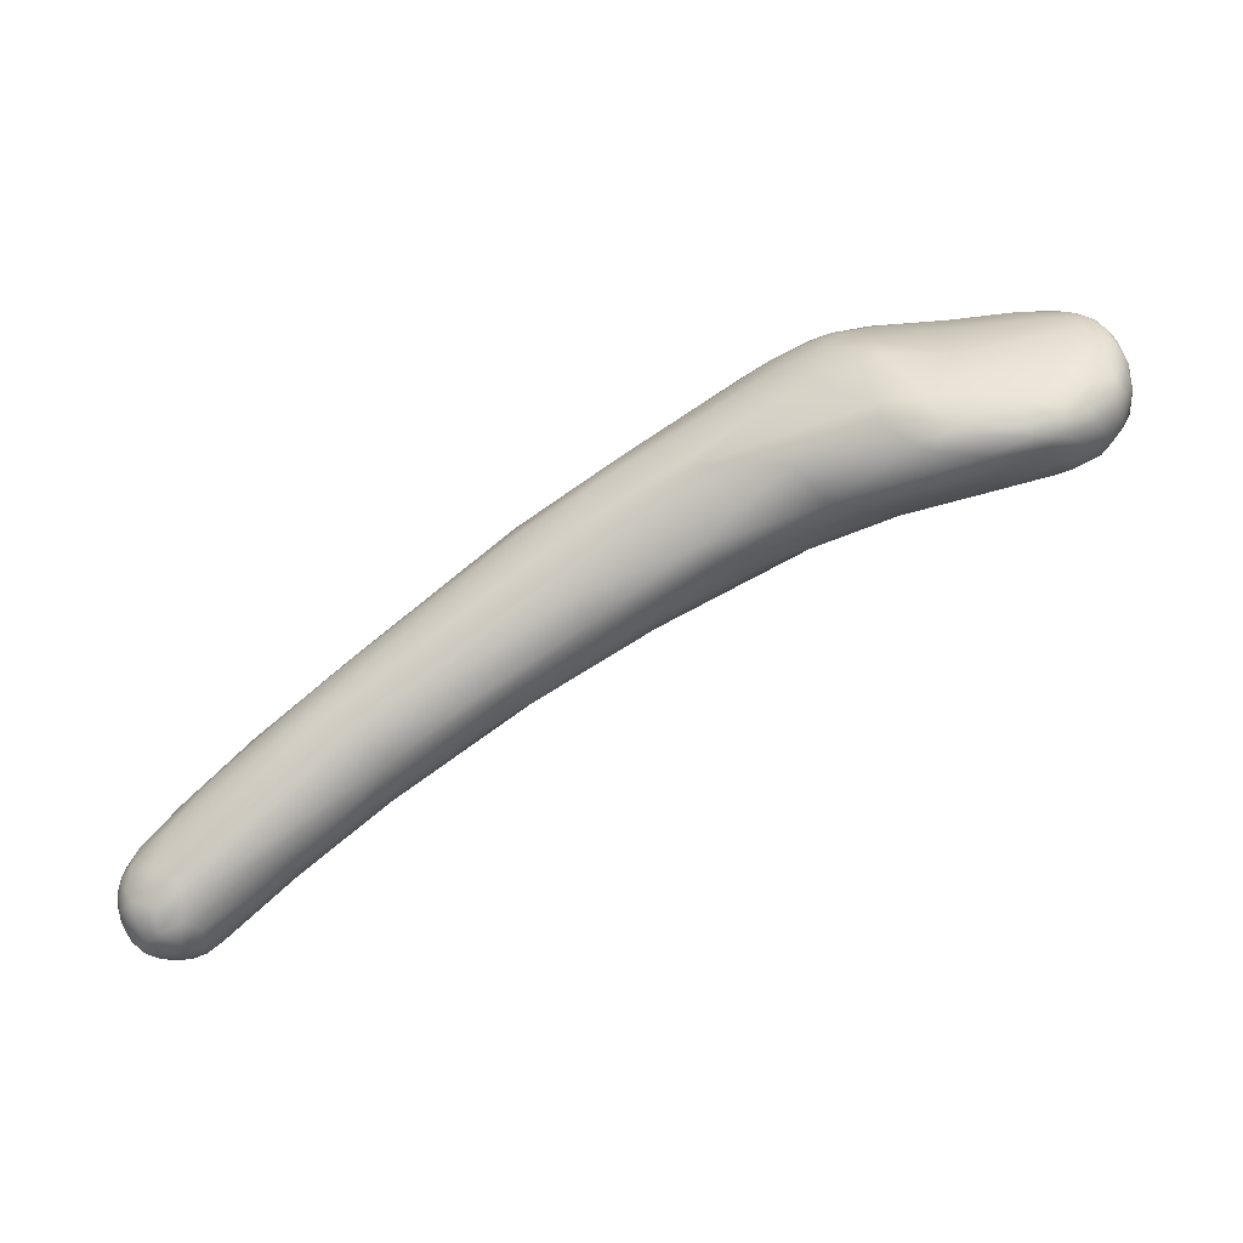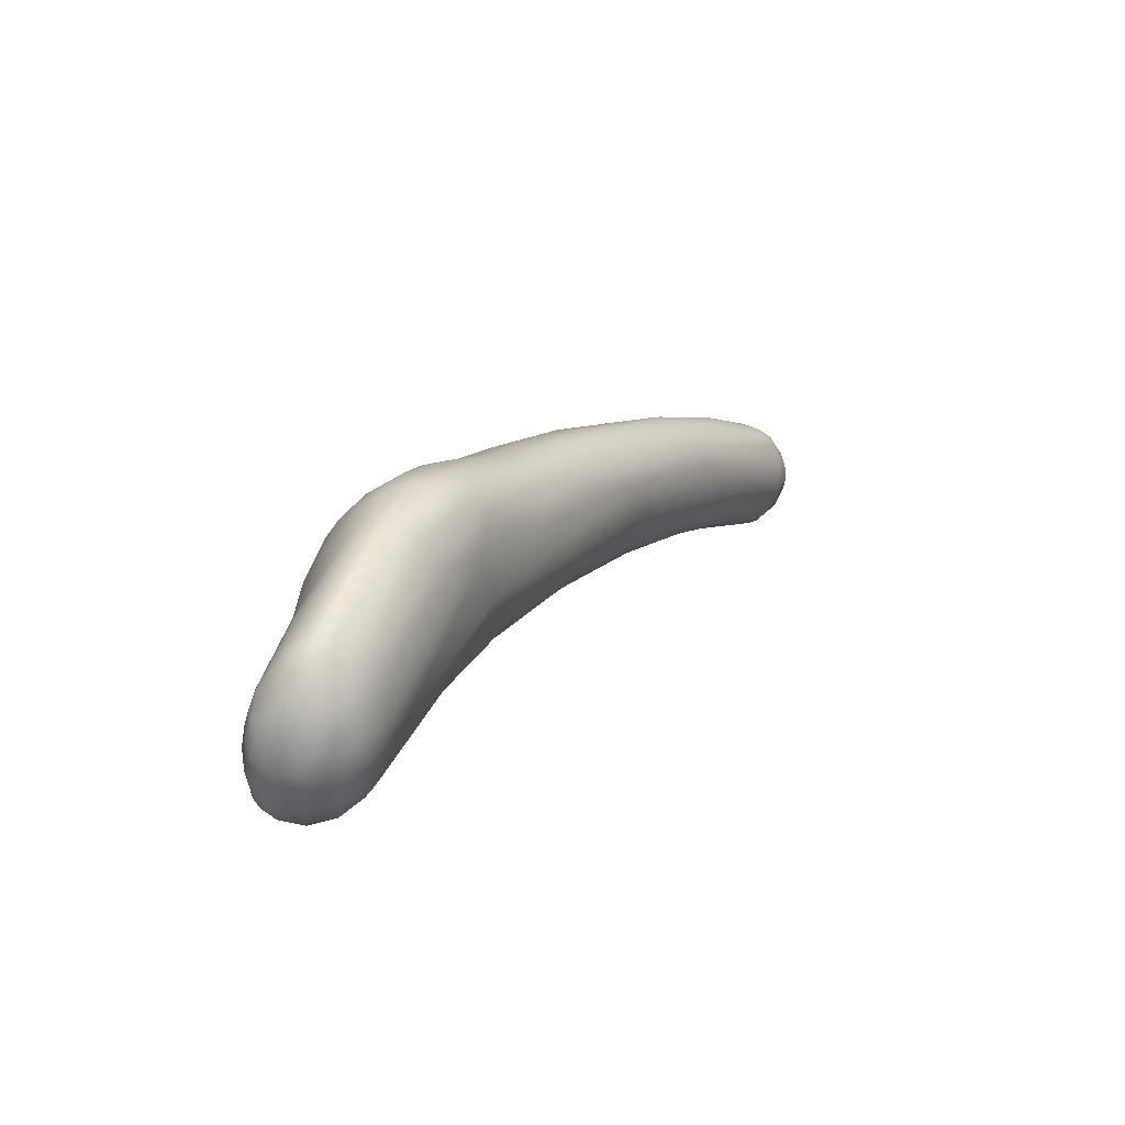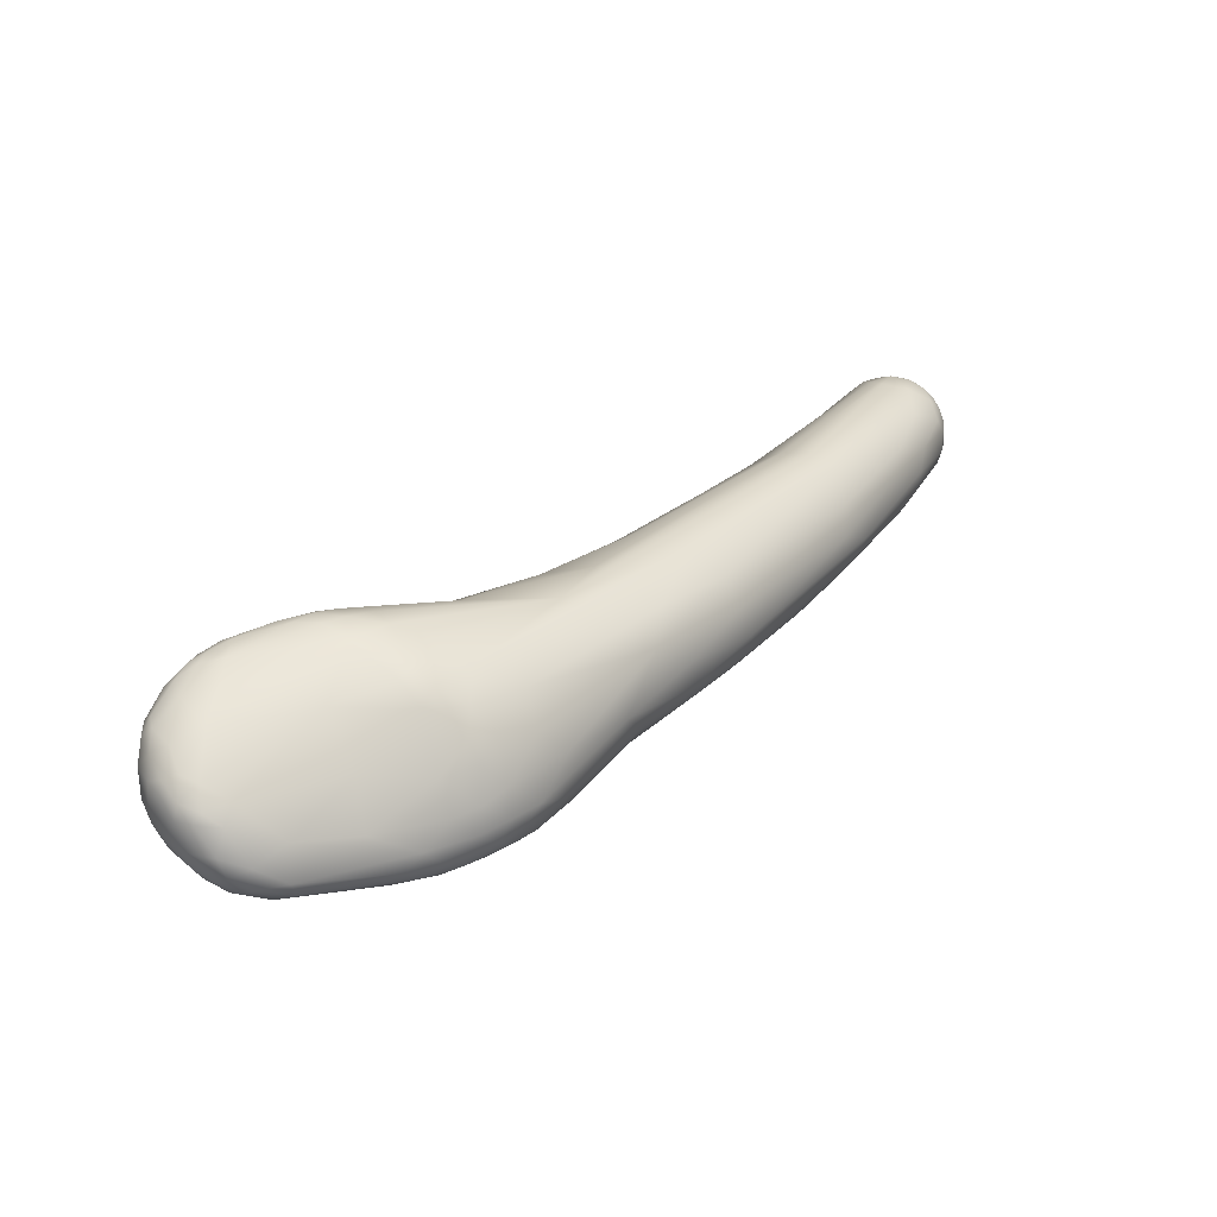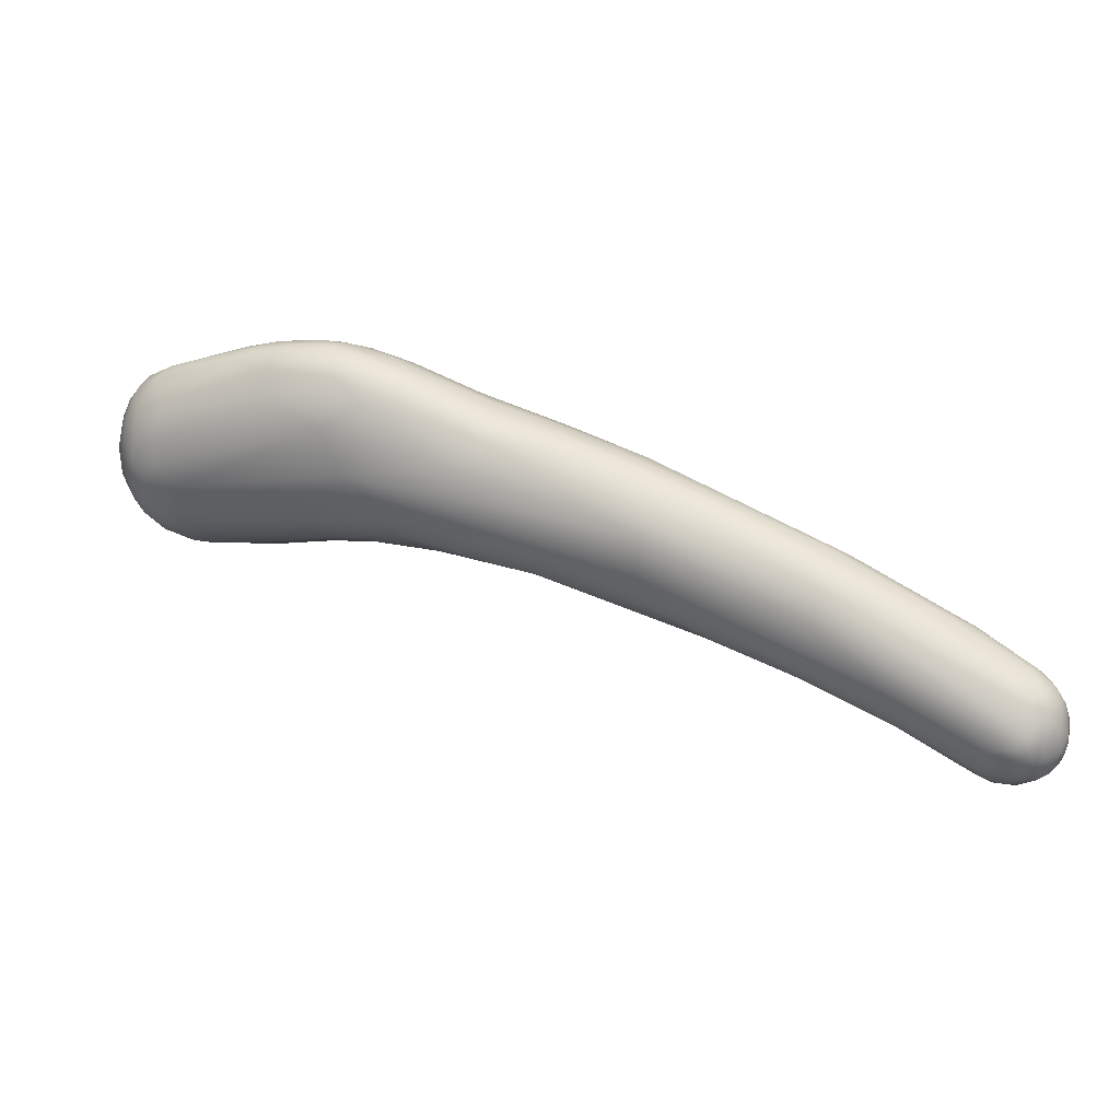
<metadata>
{"format":"obj","ext":"obj","renderer":"f3d","projection":"perspective","resolution":1024,"background":"white","views":[{"elev":45.5,"azim":-178.4,"up":"+Y"},{"elev":40.9,"azim":-84.9,"up":"+Z"},{"elev":59.7,"azim":-21.2,"up":"+Y"},{"elev":-66.1,"azim":13.4,"up":"+Y"}]}
</metadata>
<code>
v 35.96 -76.52 1231
v 35.23 -76.27 1232
v 34.38 -75.92 1232
v 34.02 -75.54 1230
v 35.28 -75.94 1230
v 34.53 -75.43 1229
v 65.48 -88.87 1220
v 70.22 -91.3 1217
v 69.6 -90.91 1218
v 70.71 -91.26 1217
v 70.21 -90.91 1218
v 71.37 -91 1218
v 69.08 -90.86 1217
v 65.85 -88.8 1218
v 65.79 -88.2 1217
v 70.33 -91.29 1216
v 70.79 -91.32 1217
v 70.93 -91.26 1216
v 70.68 -91.06 1216
v 71.37 -91.16 1217
v 71.49 -91.01 1216
v 71.22 -90.76 1215
v 68.73 -90.28 1216
v 69.95 -90.9 1215
v 69.92 -90.53 1215
v 69.24 -89.93 1215
v 68.61 -89.47 1215
v 70.75 -90.57 1215
v 70.17 -89.82 1214
v 41.56 -77.61 1234
v 35.67 -76.15 1233
v 36.31 -75.79 1235
v 34.65 -75.46 1234
v 33.88 -74.96 1233
v 34.95 -75.1 1235
v 34.02 -74.55 1234
v 33.22 -73.98 1233
v 43.67 -78.74 1233
v 34.1 -75.57 1232
v 33.64 -75.29 1231
v 33.29 -74.65 1232
v 32.93 -73.89 1231
v 32.93 -73.4 1232
v 32.85 -73.2 1231
v 44.04 -79.21 1231
v 33.3 -74.72 1230
v 33.56 -74.65 1229
v 33.01 -73.66 1230
v 33.42 -73.35 1229
v 48.81 -80.71 1231
v 42.58 -78.48 1230
v 35.66 -75.42 1228
v 35.35 -74.32 1227
v 34.2 -74.44 1228
v 34.07 -73.22 1228
v 35.05 -73.64 1227
v 46.14 -79.83 1228
v 45.41 -78.97 1227
v 41.22 -77.44 1228
v 41.99 -76.66 1227
v 38.01 -75.1 1227
v 44.19 -77.66 1227
v 56.67 -84.06 1227
v 52.65 -82.43 1226
v 51.52 -81.2 1225
v 56.25 -84.29 1225
v 55.95 -84.01 1224
v 55.92 -83.64 1224
v 63.74 -86.91 1224
v 63.13 -87.43 1223
v 60.01 -85.79 1222
v 58.55 -83.67 1221
v 61.99 -86.01 1220
v 70.55 -90.01 1219
v 62.99 -85.51 1219
v 70.91 -90.61 1219
v 71.55 -90.4 1219
v 71.89 -90.51 1218
v 71.37 -89.62 1219
v 72.02 -89.86 1219
v 72.6 -89.78 1218
v 65.56 -87.05 1217
v 72.19 -90.54 1216
v 71.81 -90.52 1215
v 72.24 -90.57 1217
v 72.4 -90.06 1216
v 72.67 -90.01 1216
v 72.73 -89.41 1216
v 71.48 -90.29 1215
v 72.05 -90.08 1215
v 71.74 -89.83 1215
v 72.3 -89.64 1215
v 72.06 -89.19 1215
v 71.06 -89.75 1214
v 70.01 -88.66 1214
v 71.48 -89.4 1214
v 70.88 -89.08 1214
v 71.52 -88.82 1214
v 70.84 -88.02 1214
v 69.28 -89.16 1214
v 69.18 -88.07 1215
v 70.01 -87.68 1214
v 40.24 -75.82 1236
v 36.11 -74.56 1236
v 36.91 -74.12 1236
v 36.85 -73.5 1236
v 34.75 -74.31 1235
v 34.34 -73.56 1235
v 35.15 -73.79 1235
v 35.61 -73.49 1236
v 34.82 -73.03 1235
v 45.32 -77.48 1235
v 43.97 -77.14 1236
v 41.78 -76.75 1236
v 42.04 -76.13 1236
v 34.71 -72.33 1235
v 33.74 -73.43 1234
v 33.27 -72.97 1233
v 33.87 -72.62 1234
v 33.69 -71.88 1233
v 45.84 -78.84 1234
v 44.69 -77.94 1235
v 46.46 -78.17 1235
v 33.06 -72.37 1231
v 33.27 -71.83 1231
v 33.54 -71.62 1232
v 33.75 -71.32 1231
v 33.09 -72.4 1230
v 33.54 -71.93 1229
v 33.66 -71.4 1230
v 34.01 -71.34 1229
v 51.15 -79.64 1232
v 50.8 -80.53 1231
v 35.09 -72.78 1227
v 33.8 -72.21 1228
v 34.82 -71.97 1227
v 34.08 -71.55 1229
v 35.3 -71.42 1228
v 54.7 -81.31 1230
v 36.19 -73.53 1227
v 36.81 -72.46 1226
v 36.29 -71.99 1227
v 35.92 -71.6 1227
v 57.14 -82.01 1229
v 47.31 -78.4 1226
v 44.39 -76.77 1226
v 42.18 -75.54 1226
v 39.51 -73.95 1226
v 60.91 -83.69 1227
v 60.03 -84.25 1227
v 48.83 -77.62 1225
v 51.55 -79.82 1224
v 63.64 -85.66 1225
v 64.64 -84.81 1225
v 67.4 -87.54 1222
v 58.78 -81.61 1221
v 57.34 -81.65 1222
v 68.52 -87.19 1222
v 61.84 -83.41 1219
v 69.92 -87.39 1221
v 70.01 -86.84 1221
v 70.65 -86.55 1220
v 71.85 -89.04 1219
v 72.63 -89.02 1218
v 72.09 -88.55 1219
v 72.36 -87.94 1218
v 72.74 -88.2 1218
v 72.17 -87.33 1218
v 66.65 -85.99 1217
v 72.88 -89.24 1217
v 72.97 -88.91 1216
v 72.85 -88.5 1216
v 72.63 -88.27 1216
v 72.94 -88.44 1217
v 72.91 -88.3 1216
v 72.69 -87.97 1216
v 72.76 -87.89 1217
v 72.69 -87.74 1216
v 72.38 -87.48 1216
v 72.3 -87.19 1217
v 70.26 -86.42 1216
v 71.32 -86.58 1216
v 72.63 -88.82 1215
v 72.22 -88.29 1215
v 72.34 -87.85 1215
v 71.87 -87.84 1215
v 71.14 -87.2 1215
v 71.99 -87.41 1215
v 69.9 -86.87 1215
v 41.16 -75.45 1236
v 40.78 -74.77 1236
v 35.76 -72.7 1235
v 46.12 -77.06 1235
v 45.62 -75.84 1236
v 44.75 -76.31 1236
v 44.44 -75.6 1236
v 43.76 -74.72 1236
v 42.94 -75.98 1236
v 42.28 -75.14 1236
v 41.62 -74.3 1236
v 39.85 -73.24 1235
v 37.23 -72.48 1235
v 35.28 -71.68 1234
v 34.29 -71.63 1233
v 34.71 -71.38 1233
v 47.8 -77.71 1234
v 47.47 -76.54 1235
v 35.81 -71.41 1233
v 34.03 -71.39 1232
v 34.39 -71.07 1232
v 34.95 -71.11 1232
v 34.39 -71.03 1230
v 35.81 -70.92 1230
v 51.54 -78.38 1232
v 35.28 -71.07 1229
v 55.05 -80.67 1230
v 54.43 -79.37 1231
v 39.08 -72.63 1226
v 39.45 -71.86 1226
v 39.91 -71.6 1227
v 37.33 -71.87 1226
v 36.7 -71.44 1227
v 37.7 -71.53 1227
v 37.29 -71.14 1228
v 36.23 -71.28 1227
v 57.52 -81.4 1229
v 57.78 -80.45 1229
v 44.93 -75.15 1226
v 40.94 -72.49 1226
v 40.86 -71.94 1226
v 41.82 -72.37 1226
v 50.06 -76.84 1225
v 53.92 -79.23 1223
v 54.5 -78.28 1224
v 65.44 -84.58 1224
v 64.14 -83.12 1225
v 64.73 -82.7 1223
v 67.79 -84.82 1222
v 64.99 -82.5 1221
v 64.14 -82.22 1221
v 69.05 -85.13 1220
v 63.1 -82.4 1220
v 70.83 -86.1 1218
v 45.14 -75.04 1236
v 43.02 -73.79 1235
v 44.16 -73.97 1235
v 48.11 -75.88 1234
v 46.42 -75.53 1235
v 45.4 -74.09 1235
v 43.01 -72.87 1234
v 44.6 -73.09 1234
v 40.19 -72.21 1233
v 48.12 -75.16 1234
v 47.06 -73.87 1233
v 45.46 -72.92 1233
v 44.45 -72.55 1233
v 44.91 -72.23 1232
v 43.22 -71.76 1232
v 40 -71.38 1231
v 50.97 -76.97 1232
v 47.26 -73.27 1232
v 45.59 -72.3 1230
v 42.82 -71.4 1231
v 43.82 -71.62 1231
v 43.56 -71.48 1230
v 54.44 -78.07 1230
v 53.07 -76.51 1230
v 44.77 -72.02 1229
v 43.25 -71.75 1228
v 40.95 -71.51 1227
v 41.85 -71.69 1227
v 42.93 -72.09 1227
v 41.58 -71.36 1228
v 57.37 -79.01 1228
v 53.96 -76.45 1228
v 50.03 -74.69 1228
v 46.35 -73.9 1227
v 57.22 -78.23 1227
v 52.1 -76.21 1226
v 56.13 -77.6 1226
g grp1
f 2 3 1
f 3 4 1
f 2 39 3
f 3 40 4
f 59 5 52
f 1 4 5
f 4 6 5
f 4 47 6
f 5 6 52
f 7 66 14
f 66 71 14
f 71 73 14
f 7 13 70
f 7 14 13
f 73 15 14
f 10 9 8
f 9 13 8
f 17 10 8
f 16 17 8
f 11 69 9
f 10 11 9
f 10 17 20
f 12 76 11
f 12 11 10
f 10 20 12
f 12 20 85
f 76 69 11
f 76 12 78
f 70 13 9
f 13 16 8
f 69 70 9
f 15 82 27
f 18 17 16
f 18 20 17
f 16 19 18
f 28 19 24
f 21 85 20
f 20 18 21
f 18 19 21
f 22 21 19
f 19 28 22
f 83 85 21
f 84 21 22
f 83 21 84
f 14 23 13
f 14 15 23
f 16 24 19
f 13 24 16
f 13 23 24
f 25 24 23
f 28 24 25
f 23 26 25
f 15 27 23
f 27 26 23
f 22 28 89
f 84 22 89
f 94 89 28
f 29 25 26
f 28 25 29
f 26 27 100
f 32 104 35
f 104 107 35
f 30 31 38
f 30 32 31
f 33 31 32
f 33 39 31
f 39 2 31
f 33 36 34
f 33 34 39
f 32 35 33
f 33 35 36
f 35 107 36
f 36 37 34
f 34 41 39
f 37 41 34
f 36 107 108
f 117 37 36
f 121 30 38
f 50 121 38
f 121 122 30
f 38 1 45
f 38 2 1
f 31 2 38
f 3 39 40
f 40 46 4
f 39 41 40
f 41 42 46
f 41 46 40
f 37 42 41
f 46 42 48
f 42 37 43
f 48 42 44
f 43 44 42
f 45 50 38
f 45 1 51
f 5 59 1
f 46 47 4
f 47 54 6
f 48 49 47
f 46 48 47
f 49 54 47
f 44 128 48
f 128 49 48
f 45 63 50
f 51 57 45
f 59 57 51
f 1 59 51
f 61 60 52
f 6 54 52
f 54 53 52
f 52 53 61
f 53 54 56
f 61 53 140
f 140 53 56
f 49 55 54
f 54 55 56
f 45 57 66
f 59 58 57
f 60 58 59
f 60 62 58
f 52 60 59
f 60 61 147
f 140 56 134
f 61 140 148
f 58 62 145
f 58 145 65
f 45 66 63
f 63 133 50
f 66 57 64
f 57 58 64
f 58 65 64
f 152 65 145
f 63 69 133
f 66 64 67
f 64 68 67
f 71 66 67
f 64 65 68
f 69 155 153
f 150 69 153
f 66 70 63
f 69 63 70
f 71 67 68
f 72 68 65
f 66 7 70
f 73 72 75
f 72 73 68
f 73 71 68
f 75 72 157
f 155 69 74
f 155 74 79
f 73 82 15
f 82 73 75
f 74 69 76
f 85 78 12
f 76 77 74
f 77 76 78
f 74 77 79
f 78 85 81
f 81 85 87
f 80 79 77
f 80 77 78
f 80 78 81
f 163 79 80
f 80 81 164
f 80 164 163
f 81 170 164
f 82 169 101
f 85 83 87
f 83 86 87
f 83 84 86
f 84 90 86
f 90 92 86
f 86 88 87
f 88 86 92
f 183 88 92
f 81 87 170
f 170 87 171
f 87 88 171
f 27 82 100
f 169 102 101
f 90 89 91
f 90 84 89
f 94 91 89
f 91 94 96
f 92 90 91
f 93 92 91
f 93 91 96
f 183 92 93
f 93 96 98
f 184 183 93
f 100 29 26
f 94 28 29
f 96 94 97
f 29 97 94
f 95 29 100
f 97 29 95
f 96 97 98
f 97 95 99
f 102 99 95
f 98 97 99
f 189 99 102
f 100 101 95
f 100 82 101
f 102 95 101
f 115 190 103
f 103 104 32
f 103 105 104
f 104 105 110
f 110 105 106
f 106 192 110
f 106 202 192
f 109 107 104
f 109 108 107
f 104 110 109
f 108 109 111
f 119 108 111
f 111 109 110
f 192 111 110
f 112 113 122
f 195 113 112
f 122 114 30
f 114 122 113
f 113 195 198
f 30 114 32
f 114 103 32
f 114 115 103
f 115 114 113
f 36 108 117
f 108 119 117
f 111 116 119
f 111 192 116
f 116 203 204
f 43 37 118
f 124 43 118
f 37 117 118
f 118 117 119
f 118 119 120
f 120 124 118
f 204 119 116
f 204 120 119
f 204 209 120
f 50 133 121
f 123 121 133
f 133 132 123
f 121 123 122
f 122 123 112
f 128 44 124
f 44 43 124
f 126 125 124
f 125 128 124
f 120 126 124
f 126 127 125
f 209 126 120
f 126 209 127
f 209 210 127
f 206 123 132
f 129 49 128
f 129 137 135
f 131 137 129
f 125 130 128
f 130 129 128
f 130 131 129
f 125 127 130
f 131 215 137
f 127 212 130
f 130 212 131
f 212 215 131
f 129 135 49
f 135 55 49
f 56 55 134
f 55 136 134
f 137 136 135
f 136 55 135
f 137 138 136
f 137 215 138
f 138 143 136
f 215 225 138
f 139 133 150
f 139 150 144
f 132 133 139
f 141 218 148
f 140 134 141
f 140 141 148
f 134 142 141
f 221 141 142
f 143 222 142
f 222 221 142
f 141 221 218
f 136 142 134
f 143 142 136
f 225 143 138
f 150 149 144
f 133 69 150
f 146 145 62
f 228 151 146
f 62 60 146
f 60 147 146
f 146 147 228
f 147 61 148
f 147 148 228
f 228 148 218
f 152 145 151
f 151 145 146
f 150 153 149
f 149 153 154
f 65 152 72
f 72 152 157
f 157 152 233
f 233 152 151
f 155 158 154
f 153 155 154
f 156 157 233
f 155 79 158
f 154 158 235
f 242 156 233
f 158 79 163
f 163 160 158
f 235 158 160
f 161 238 235
f 157 159 75
f 75 159 82
f 242 189 159
f 157 156 159
f 159 156 242
f 160 161 235
f 166 162 161
f 165 163 164
f 163 165 160
f 161 160 165
f 161 165 166
f 164 166 165
f 167 166 164
f 170 167 164
f 174 167 170
f 167 168 166
f 162 166 168
f 168 180 243
f 159 189 169
f 242 181 189
f 159 169 82
f 171 88 172
f 88 183 172
f 170 171 174
f 171 172 175
f 172 183 173
f 171 175 174
f 172 173 176
f 167 174 177
f 175 172 176
f 177 168 167
f 175 177 174
f 175 178 177
f 178 175 176
f 176 179 178
f 177 180 168
f 178 180 177
f 180 178 179
f 179 188 182
f 179 182 180
f 240 182 181
f 180 182 243
f 189 102 169
f 173 183 184
f 184 93 98
f 173 184 185
f 173 185 176
f 179 176 185
f 188 179 185
f 184 98 186
f 99 186 98
f 99 189 187
f 186 185 184
f 188 185 186
f 187 186 99
f 189 181 187
f 182 187 181
f 187 188 186
f 182 188 187
f 105 103 190
f 190 191 105
f 191 106 105
f 202 106 200
f 195 112 193
f 112 123 193
f 193 194 195
f 194 196 195
f 196 198 195
f 196 194 244
f 197 196 244
f 194 248 244
f 115 113 198
f 198 190 115
f 199 191 190
f 198 199 190
f 198 196 199
f 199 200 191
f 196 197 199
f 199 197 200
f 197 245 200
f 201 200 245
f 200 106 191
f 252 201 250
f 200 201 202
f 201 252 202
f 192 203 116
f 202 203 192
f 203 202 208
f 205 204 203
f 205 209 204
f 203 208 205
f 211 205 208
f 206 214 207
f 214 260 207
f 193 123 206
f 193 206 207
f 193 207 194
f 207 248 194
f 252 208 202
f 208 259 211
f 210 209 211
f 205 211 209
f 210 211 213
f 206 132 214
f 214 217 260
f 259 208 252
f 210 212 127
f 210 213 212
f 211 259 213
f 273 224 213
f 259 273 213
f 213 215 212
f 224 215 213
f 224 225 215
f 216 132 139
f 139 144 216
f 132 216 214
f 214 216 217
f 227 266 217
f 220 230 219
f 230 220 270
f 222 143 225
f 223 221 222
f 222 225 224
f 224 223 222
f 219 218 221
f 220 224 270
f 220 223 224
f 223 220 219
f 221 223 219
f 270 224 273
f 149 154 226
f 226 154 227
f 226 216 144
f 226 144 149
f 216 226 217
f 217 226 227
f 228 231 277
f 228 229 231
f 230 231 229
f 228 218 229
f 218 219 229
f 219 230 229
f 234 232 279
f 233 151 232
f 151 228 232
f 279 232 277
f 228 277 232
f 232 234 233
f 235 227 154
f 227 235 236
f 237 274 236
f 227 236 274
f 276 242 279
f 235 238 236
f 238 237 236
f 237 238 241
f 234 242 233
f 234 279 242
f 242 276 240
f 238 161 162
f 241 238 162
f 237 241 239
f 241 243 239
f 162 168 241
f 241 168 243
f 182 239 243
f 182 240 239
f 242 240 181
f 197 244 246
f 245 197 246
f 250 201 245
f 245 246 250
f 207 260 247
f 248 207 247
f 248 247 253
f 249 244 248
f 246 244 249
f 249 251 246
f 250 246 251
f 253 249 248
f 253 254 249
f 251 249 255
f 256 250 251
f 247 260 253
f 253 260 267
f 253 267 254
f 254 267 261
f 261 267 275
f 249 254 255
f 255 261 257
f 255 254 261
f 255 256 251
f 256 258 250
f 257 256 255
f 256 257 258
f 257 264 258
f 264 257 262
f 252 250 258
f 259 252 258
f 264 263 258
f 258 263 259
f 260 217 266
f 262 268 265
f 273 259 263
f 263 265 273
f 262 265 264
f 264 265 263
f 266 274 267
f 260 266 267
f 275 262 261
f 276 268 262
f 269 268 276
f 272 269 276
f 265 269 273
f 268 269 265
f 271 230 270
f 230 271 231
f 231 272 277
f 272 231 271
f 271 273 269
f 273 271 270
f 271 269 272
f 266 227 274
f 267 274 278
f 278 275 267
f 280 276 262
f 262 275 280
f 277 272 276
f 274 237 278
f 239 278 237
f 278 239 280
f 275 278 280
f 277 276 279
f 239 240 280
f 276 280 240
f 261 262 257

</code>
